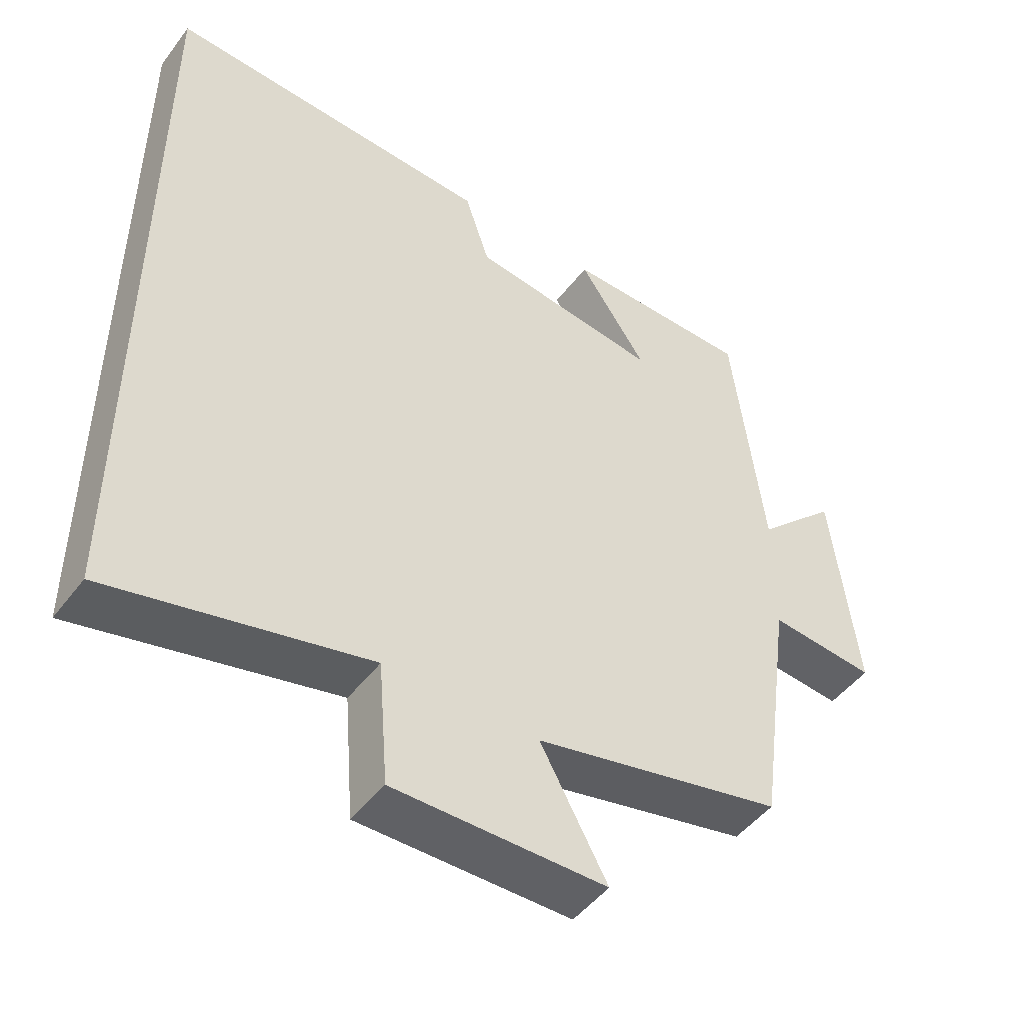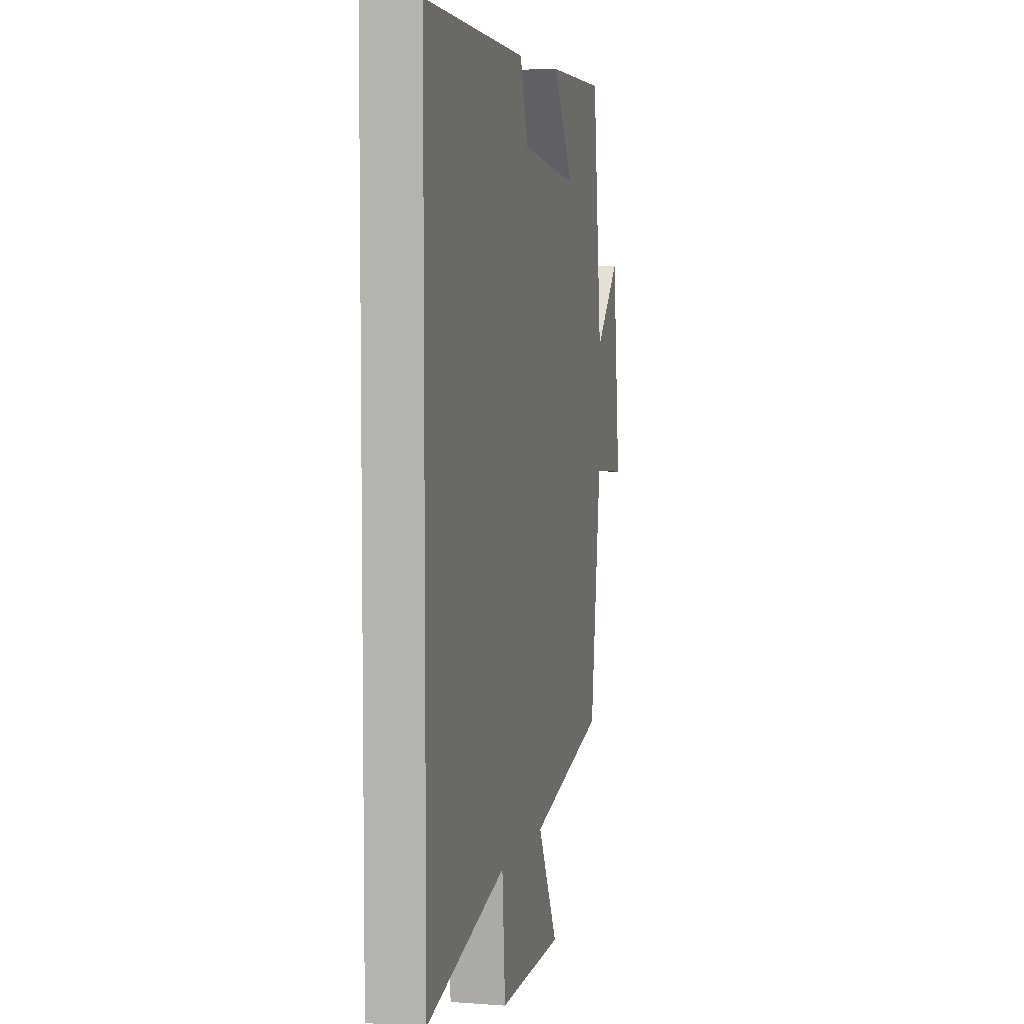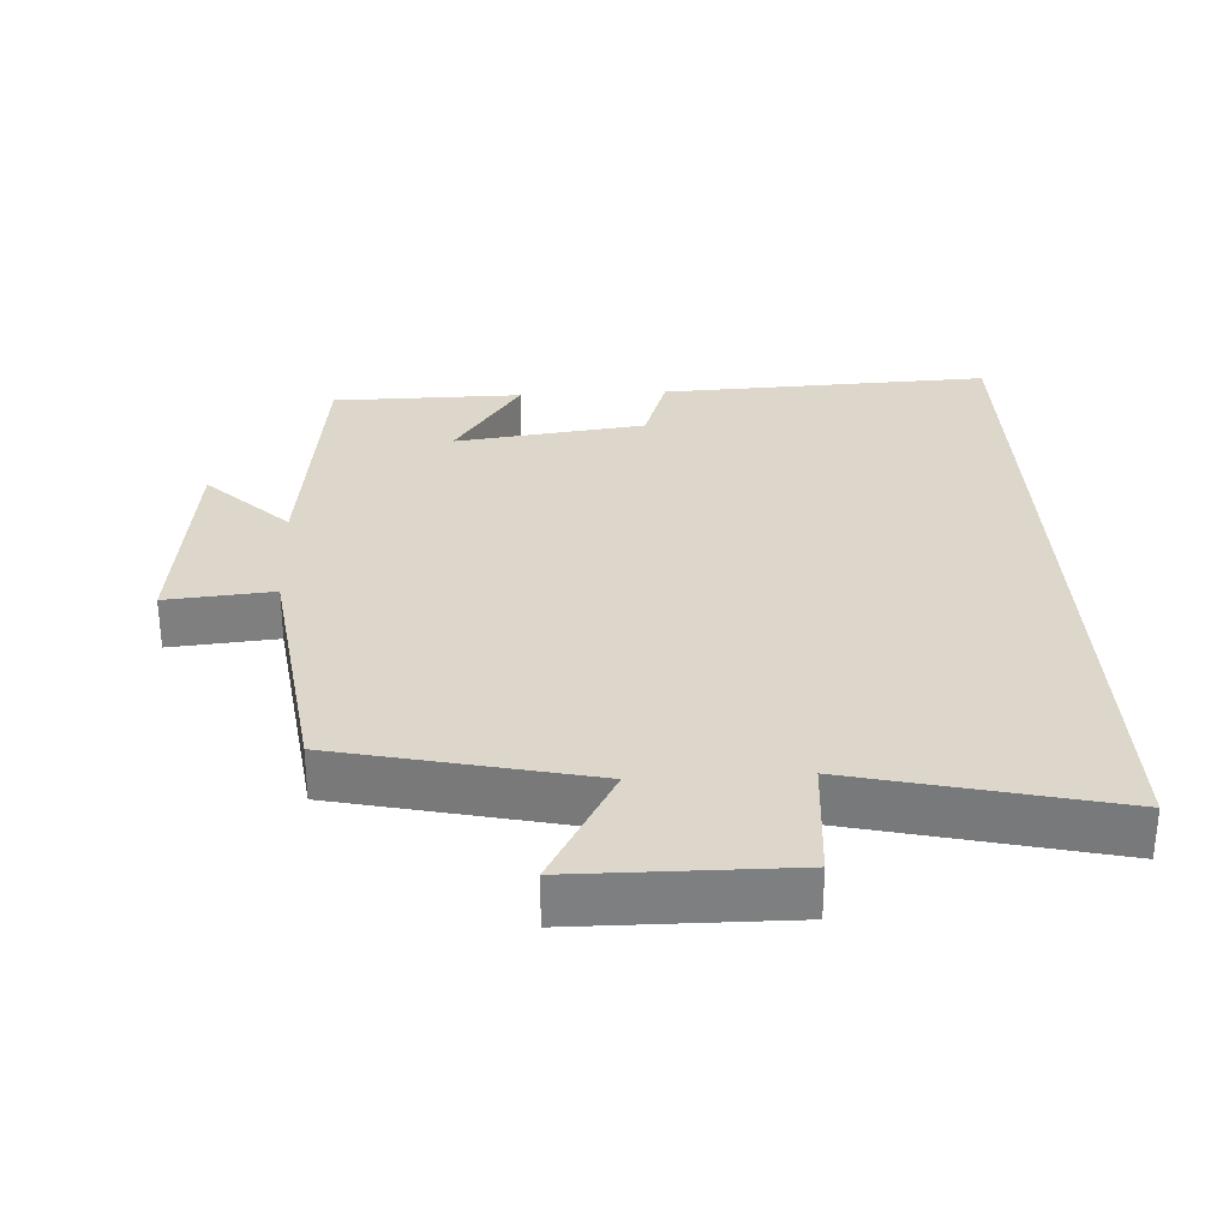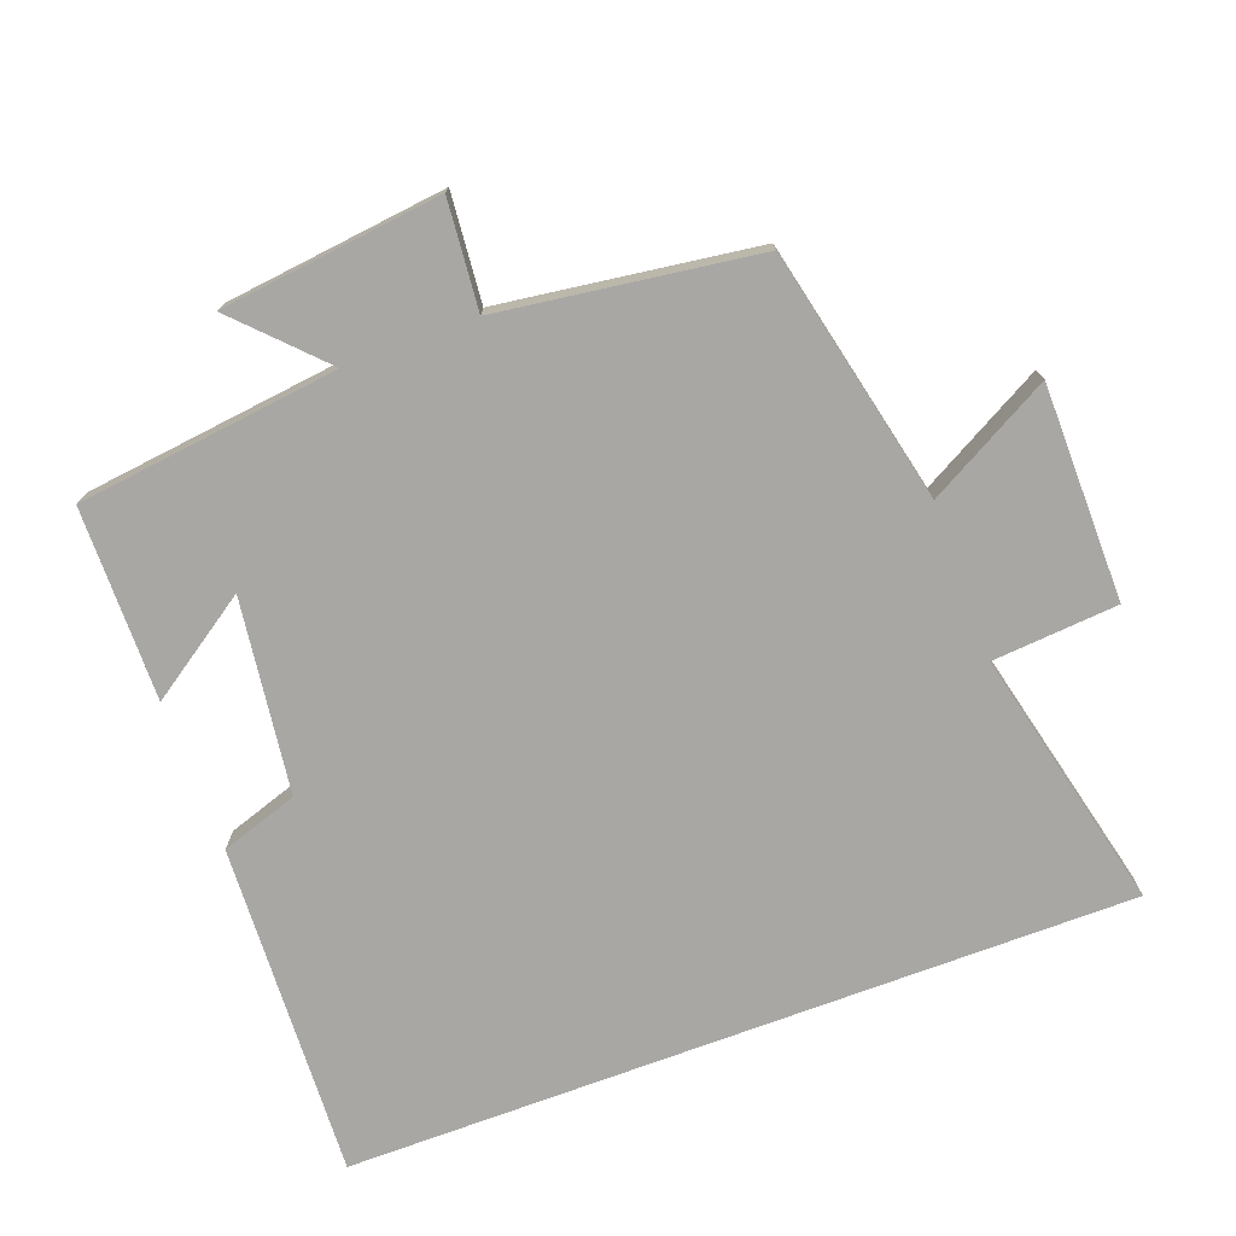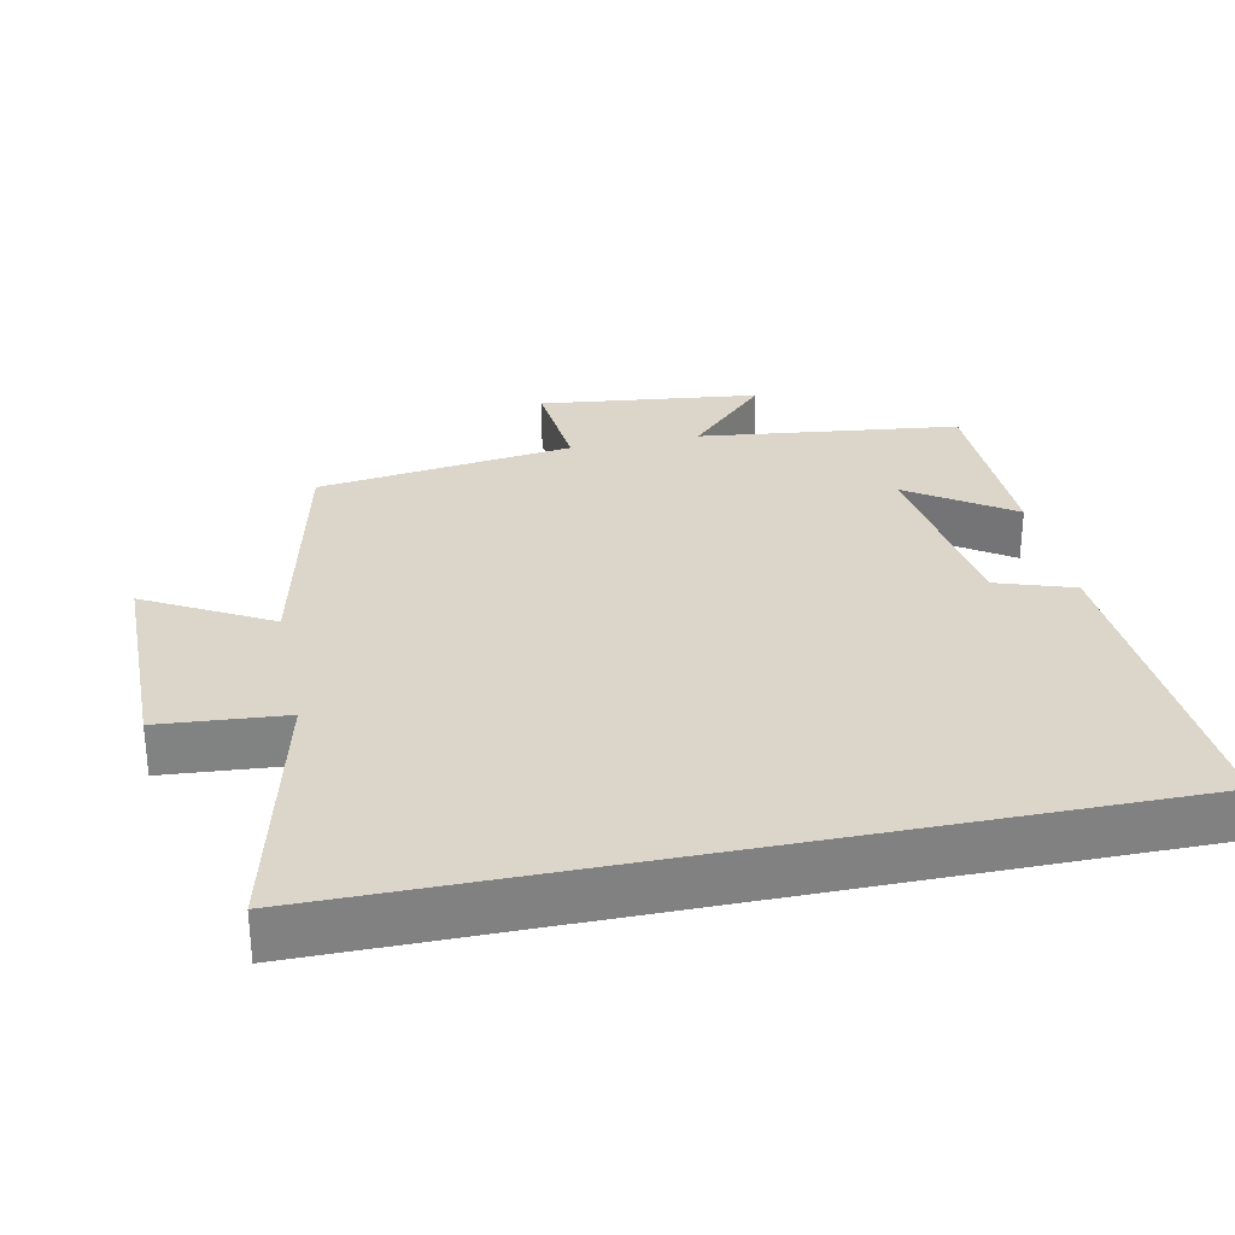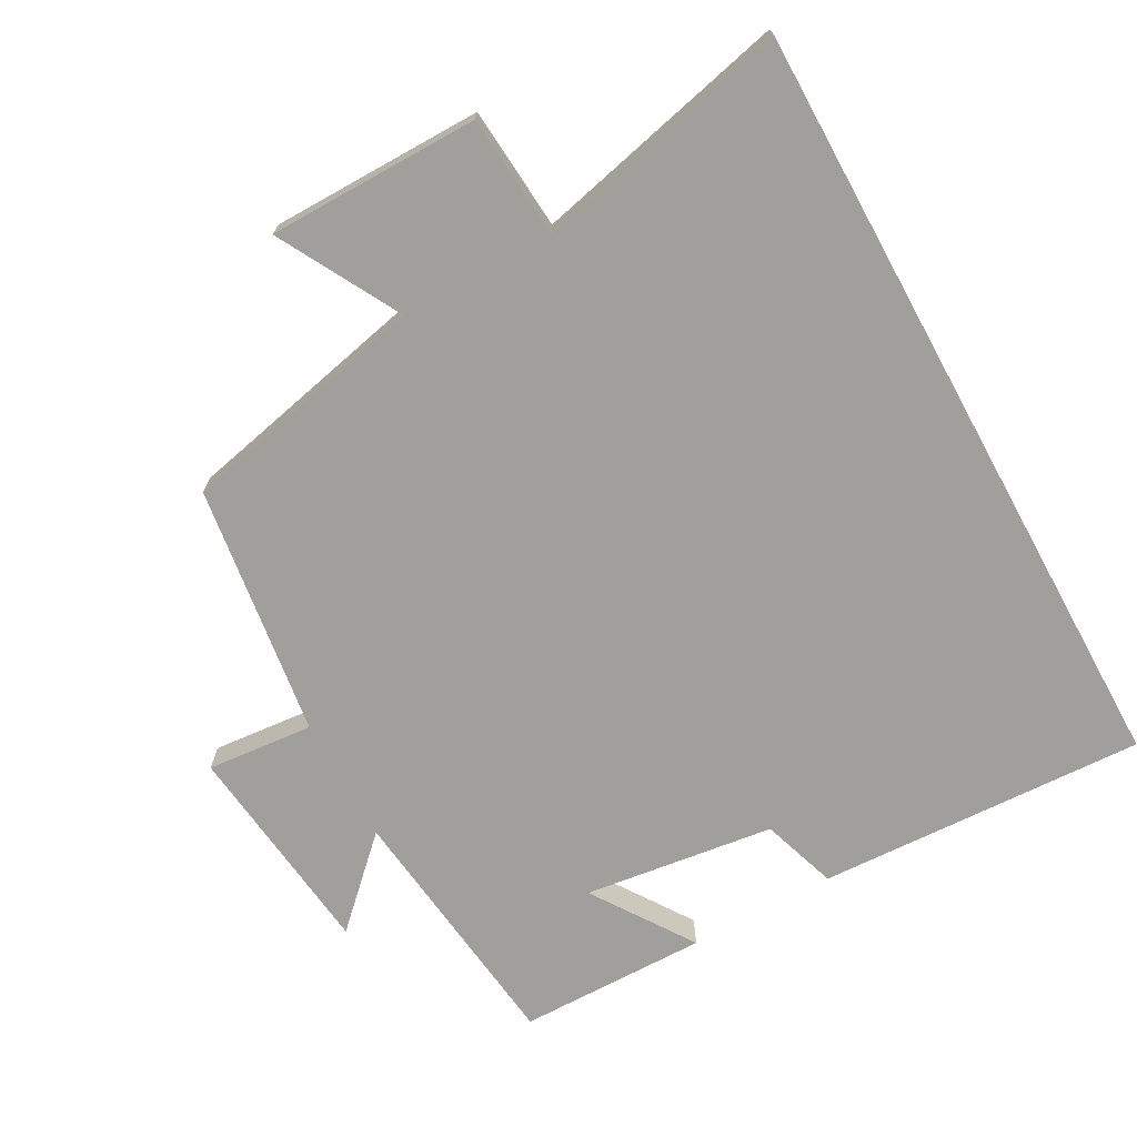
<metadata>
{"format":"obj","ext":"obj","renderer":"f3d","projection":"perspective","resolution":1024,"background":"white","views":[{"elev":-48.1,"azim":-35.4,"up":"+Z"},{"elev":5.7,"azim":-77.2,"up":"+Z"},{"elev":30.6,"azim":177.0,"up":"+Y"},{"elev":-74.6,"azim":110.4,"up":"+Y"},{"elev":29.8,"azim":-101.7,"up":"+Y"},{"elev":-71.2,"azim":-151.2,"up":"+Y"}]}
</metadata>
<code>
v -0.5 0.07 -0.587
v -0.5 0.07 0.522
v -0.028 0.07 0.5
v 0.008 0.07 0.391
v 0.282 0.07 0.355
v 0.184 0.07 0.5
v 0.456 0.07 0.497
v 0.5 0.07 0.127
v 0.617 0.07 0.241
v 0.653 0.07 -0.071
v 0.5 0.07 -0.057
v 0.45 0.07 -0.42
v 0.091 0.07 -0.5
v 0.187 0.07 -0.675
v -0.117 0.07 -0.677
v -0.131 0.07 -0.5
v -0.5 0 -0.587
v -0.5 0 0.522
v -0.028 0 0.5
v 0.008 0 0.391
v 0.282 0 0.355
v 0.184 0 0.5
v 0.456 0 0.497
v 0.5 0 0.127
v 0.617 0 0.241
v 0.653 0 -0.071
v 0.5 0 -0.057
v 0.45 0 -0.42
v 0.091 0 -0.5
v 0.187 0 -0.675
v -0.117 0 -0.677
v -0.131 0 -0.5
f 13 14 15 16
f 11 12 13 16
f 11 16 1 2
f 8 9 10 11
f 5 6 7 8
f 4 5 8 11
f 2 3 4
f 2 4 11
f 32 31 30 29
f 32 29 28 27
f 18 17 32 27
f 27 26 25 24
f 24 23 22 21
f 27 24 21 20
f 20 19 18
f 27 20 18
f 1 17 18 2
f 2 18 19 3
f 3 19 20 4
f 4 20 21 5
f 5 21 22 6
f 6 22 23 7
f 7 23 24 8
f 8 24 25 9
f 9 25 26 10
f 10 26 27 11
f 11 27 28 12
f 12 28 29 13
f 13 29 30 14
f 14 30 31 15
f 15 31 32 16
f 16 32 17 1

</code>
